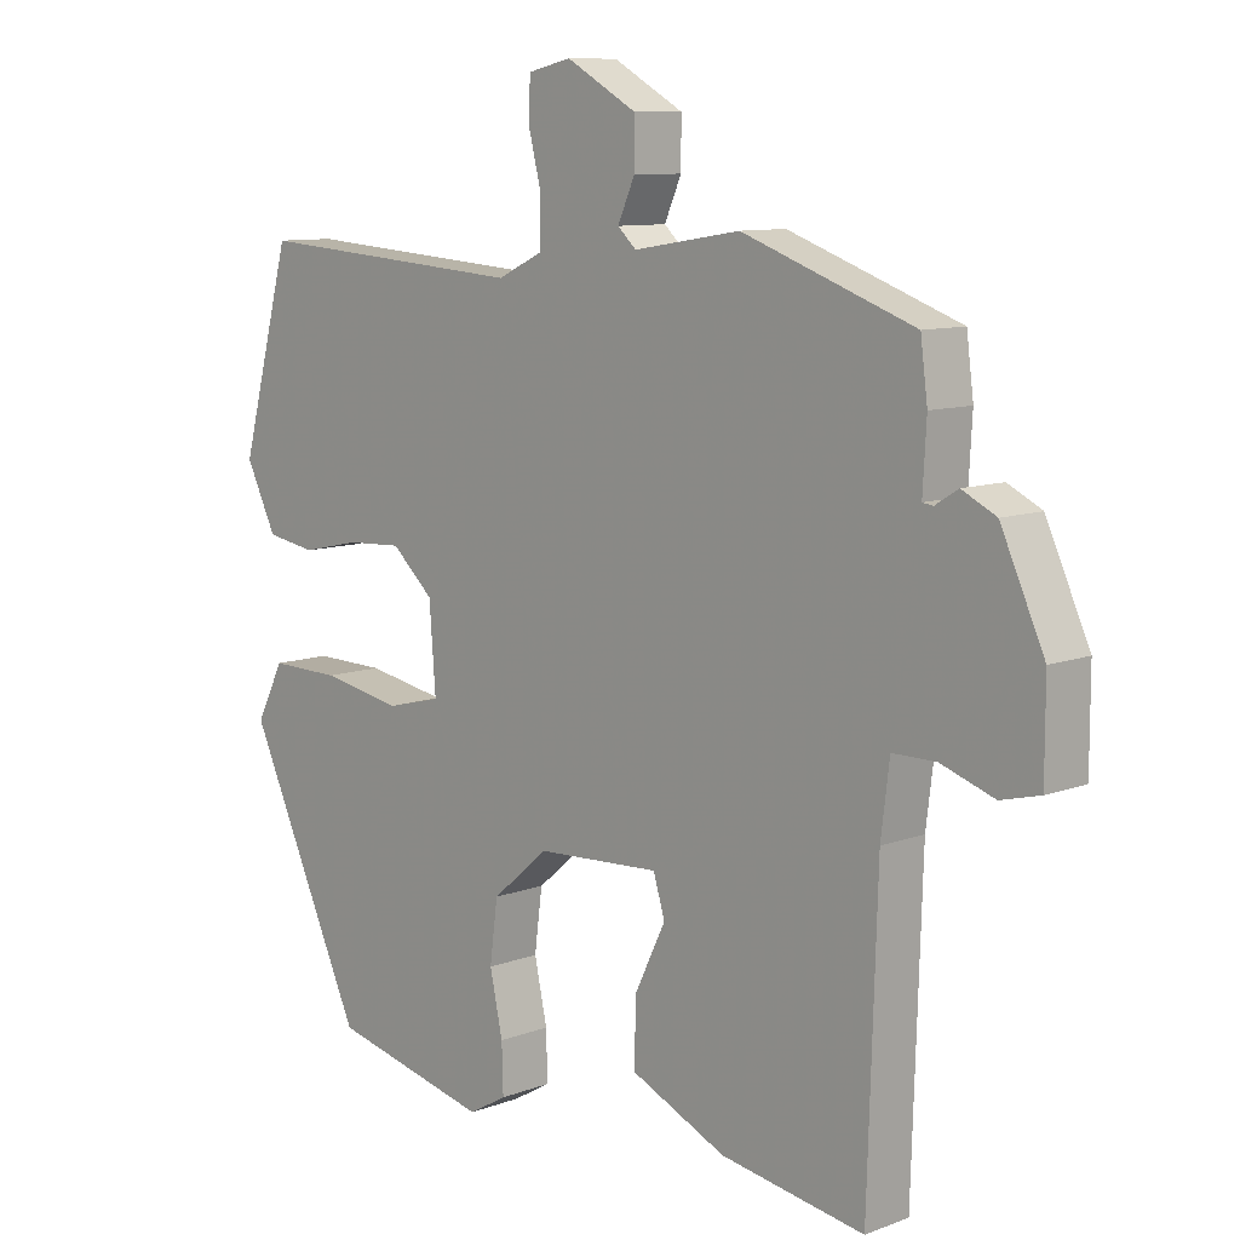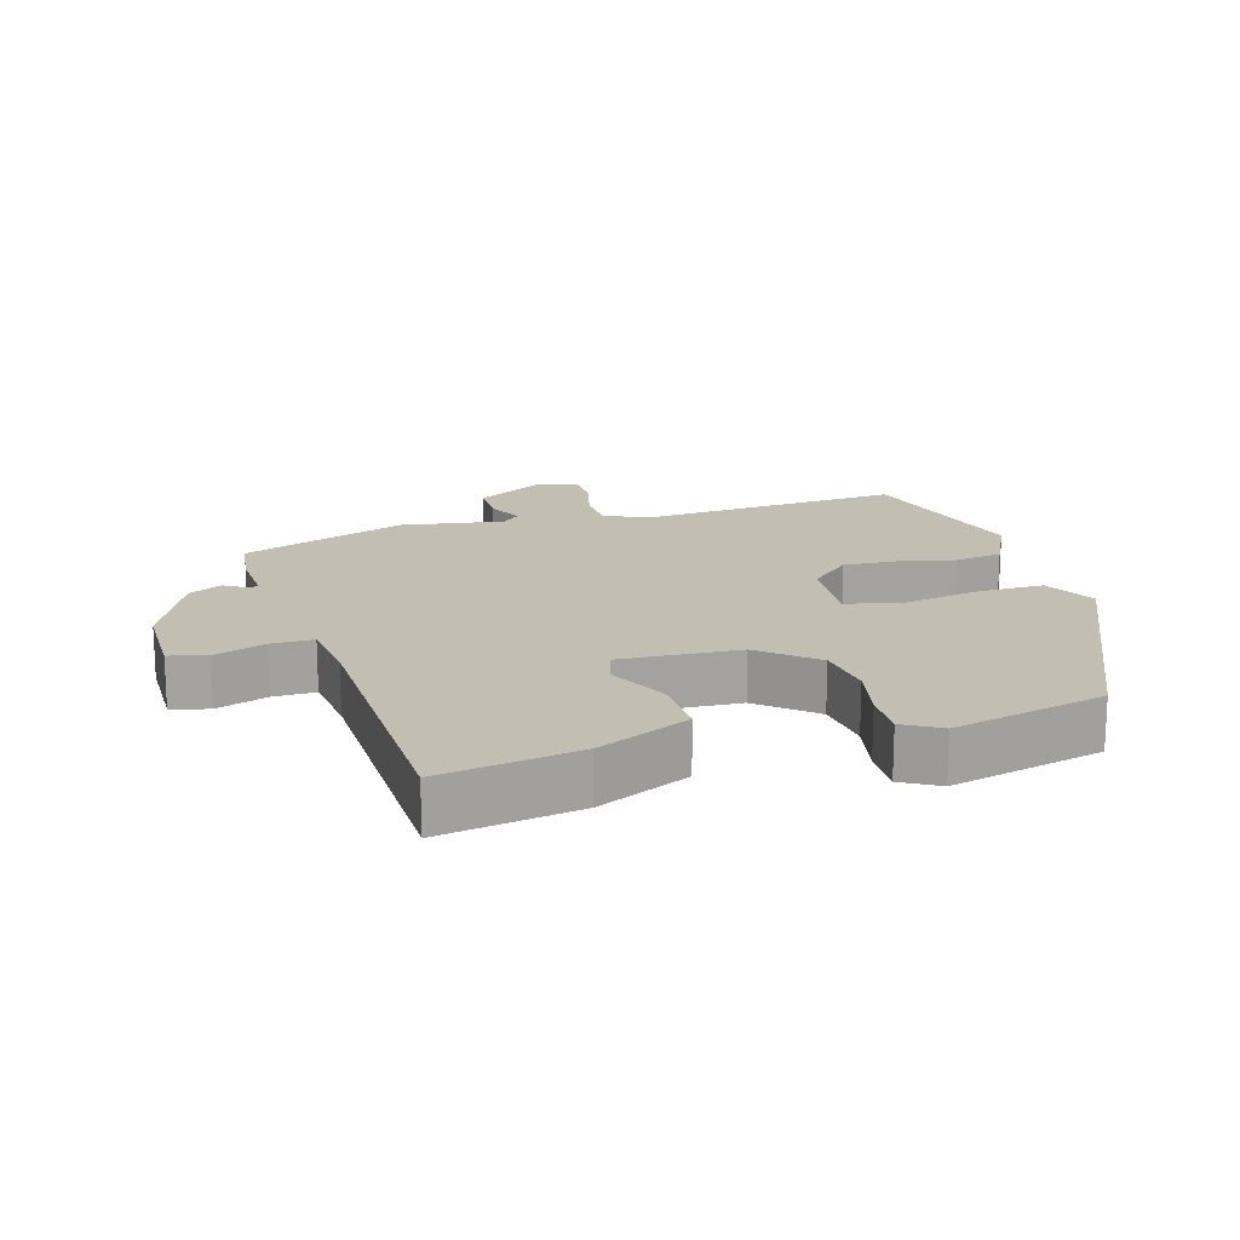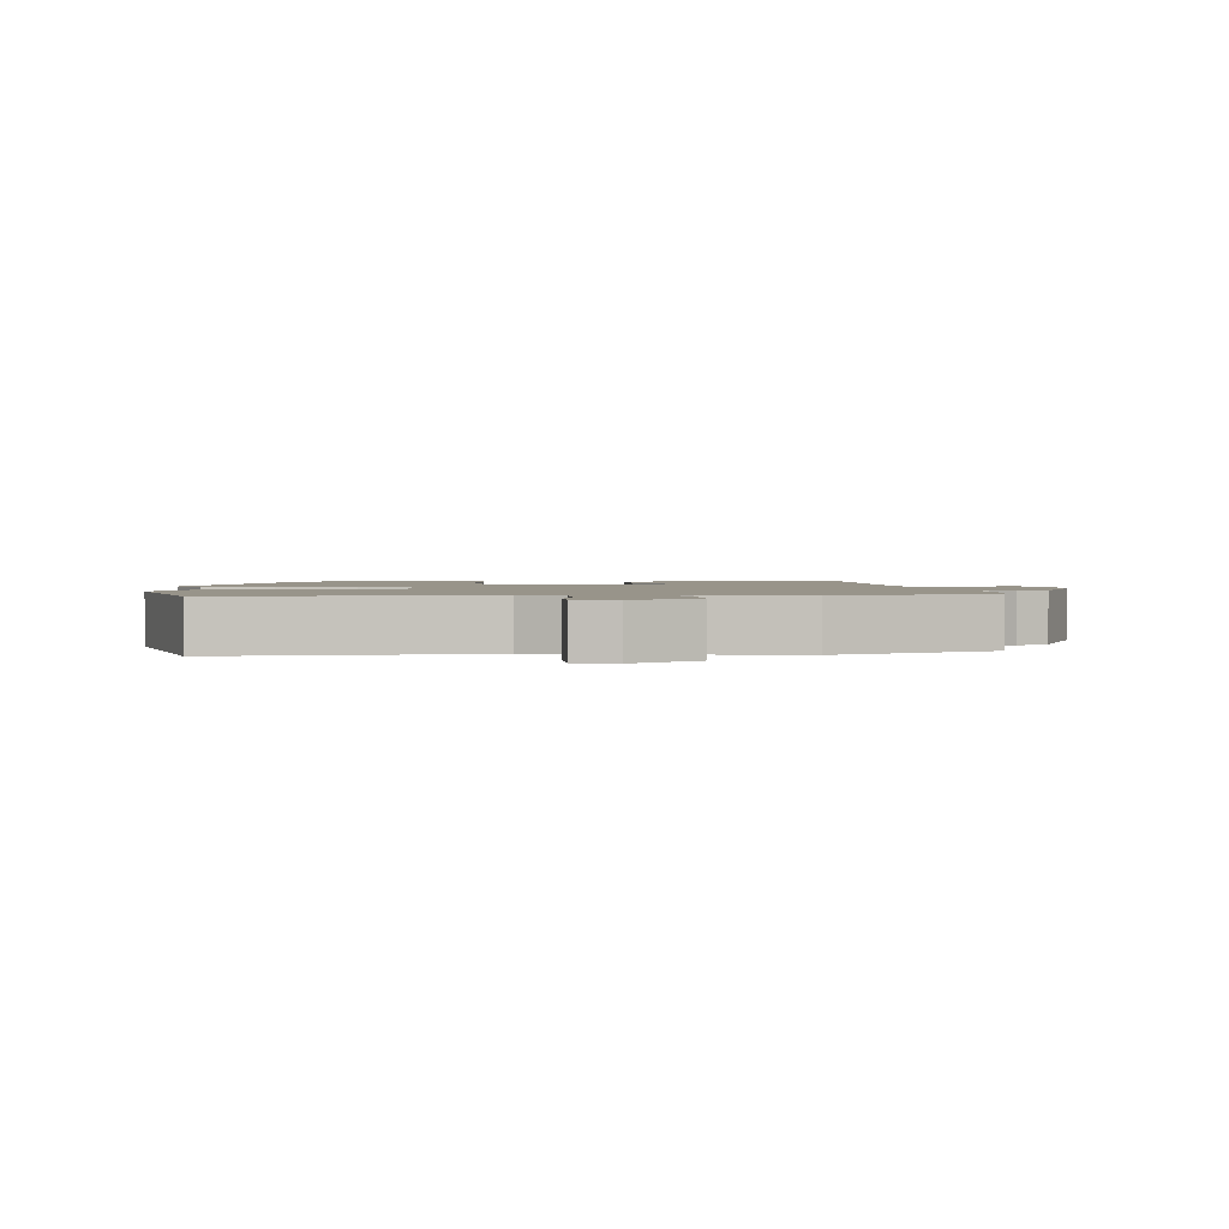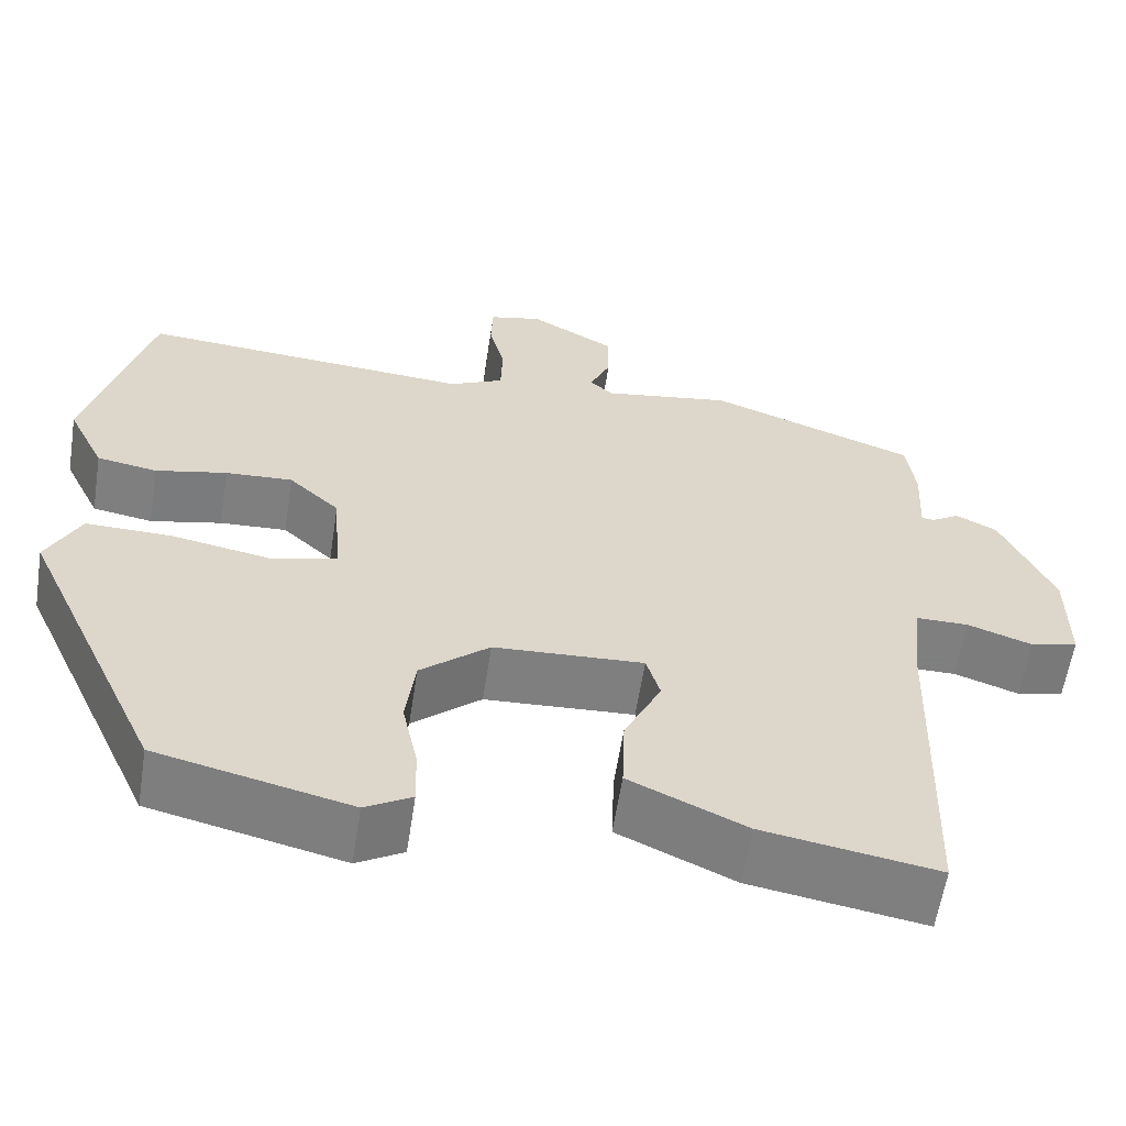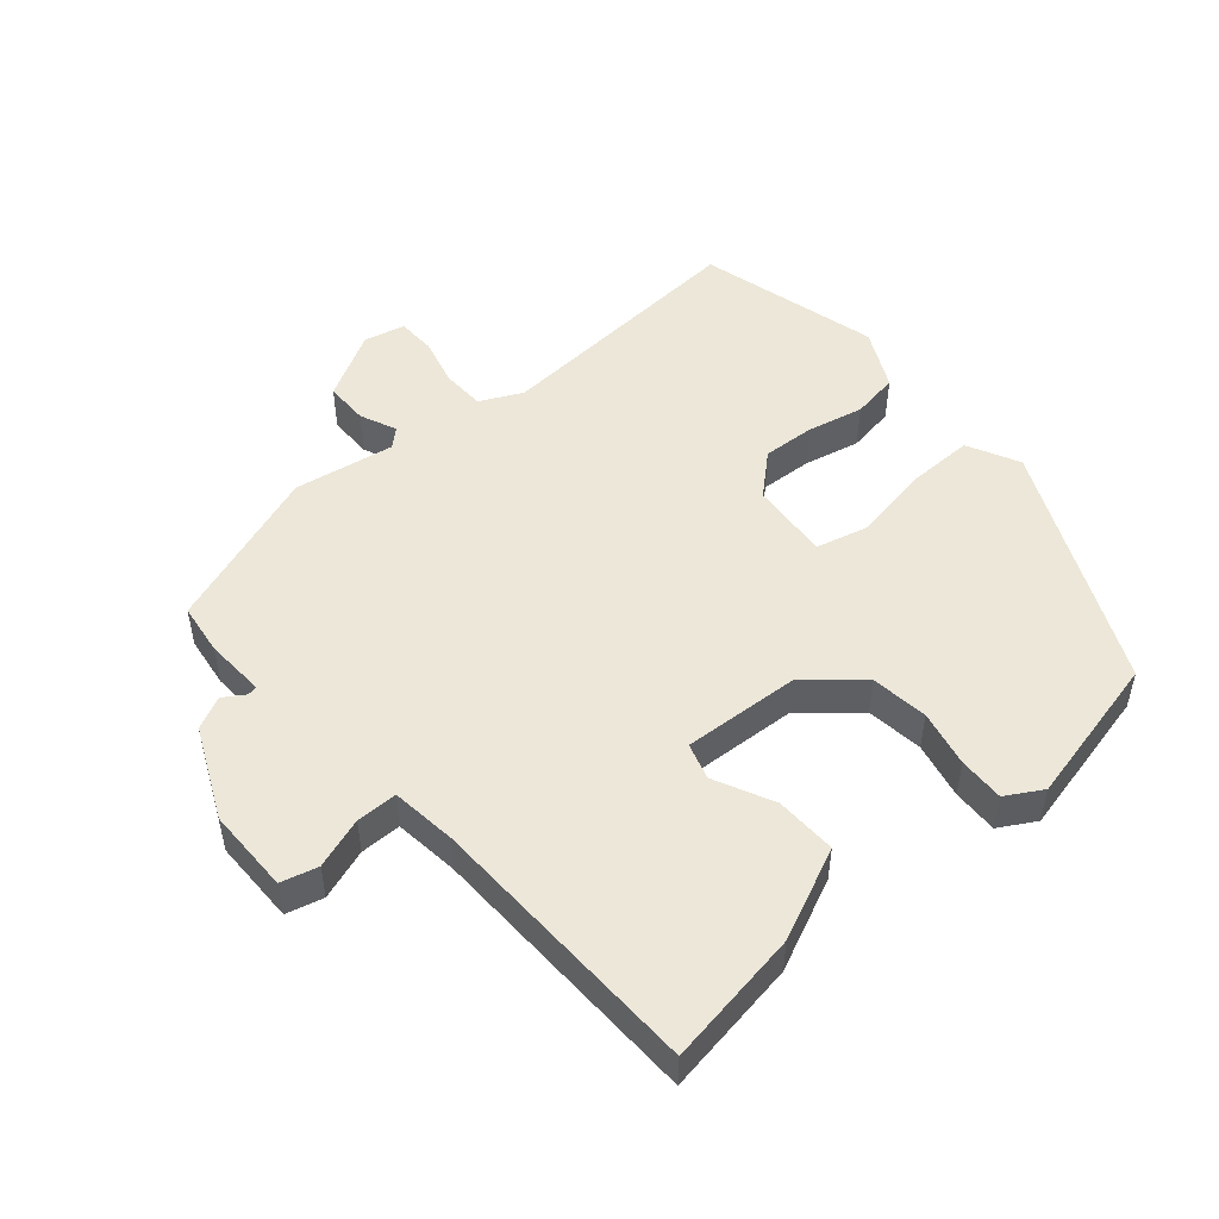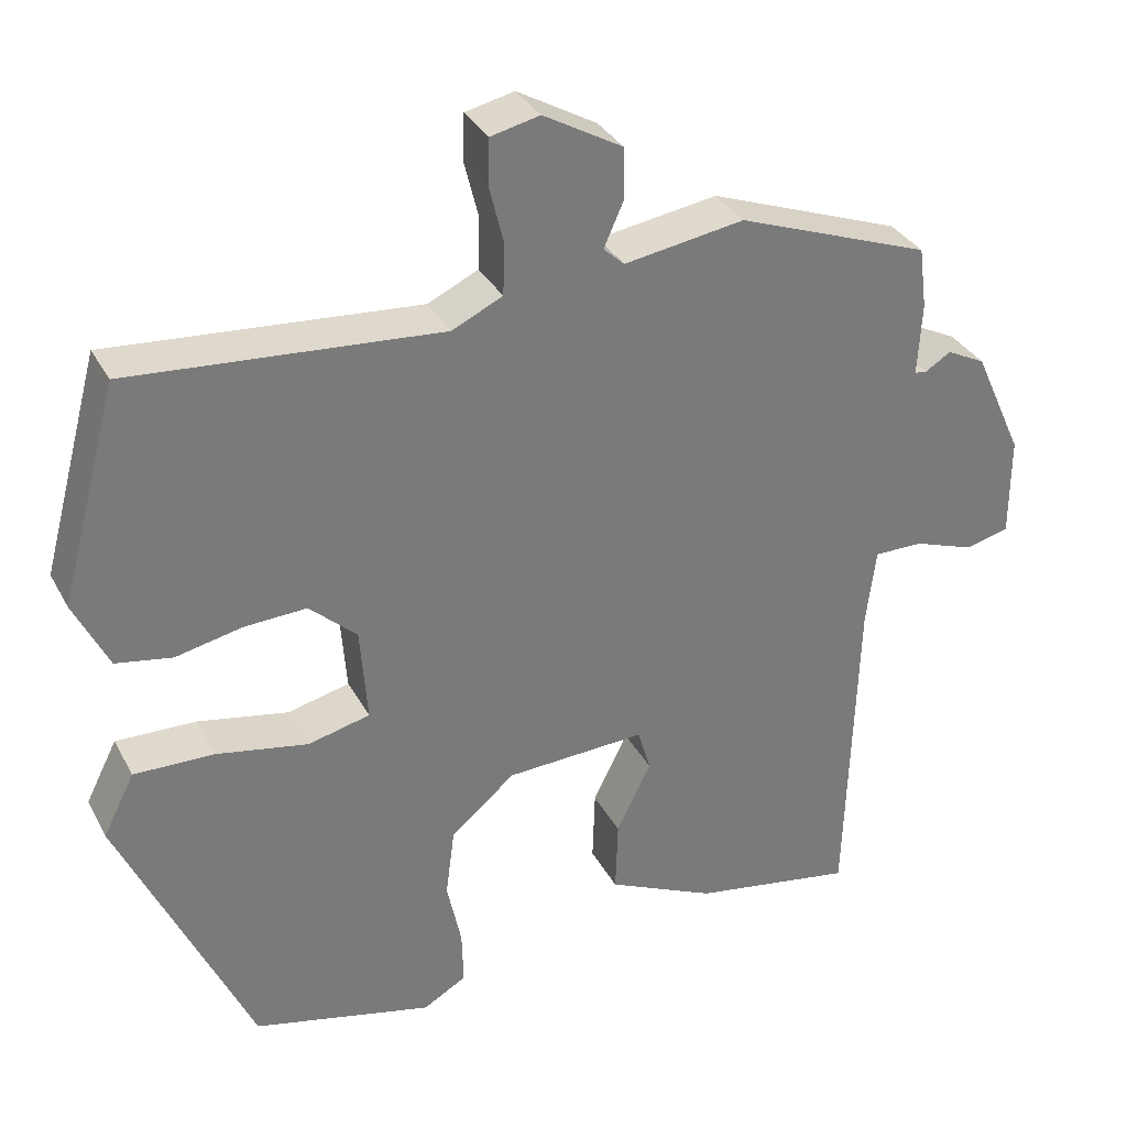
<metadata>
{"format":"obj","ext":"obj","renderer":"f3d","projection":"perspective","resolution":1024,"background":"white","views":[{"elev":9.6,"azim":45.6,"up":"+Z"},{"elev":17.4,"azim":163.7,"up":"+Y"},{"elev":1.8,"azim":-4.9,"up":"+Y"},{"elev":-59.9,"azim":-8.8,"up":"+Z"},{"elev":50.2,"azim":139.6,"up":"+Y"},{"elev":33.1,"azim":-24.5,"up":"+Z"}]}
</metadata>
<code>
v 0.513 0.07 0.446
v 0.523 0.07 0.369
v 0.518 0.07 0.279
v 0.533 0.07 0.277
v 0.565 0.07 0.297
v 0.613 0.07 0.273
v 0.674 0.07 0.139
v 0.674 0.07 0.013
v 0.619 0.07 -0.001
v 0.544 0.07 0.025
v 0.483 0.07 0.025
v 0.471 0.07 -0.072
v 0.458 0.07 -0.485
v 0.256 0.07 -0.451
v 0.121 0.07 -0.389
v 0.124 0.07 -0.298
v 0.167 0.07 -0.21
v 0.151 0.07 -0.156
v -0.023 0.07 -0.165
v -0.103 0.07 -0.233
v -0.114 0.07 -0.318
v -0.096 0.07 -0.402
v -0.094 0.07 -0.47
v -0.148 0.07 -0.501
v -0.372 0.07 -0.448
v -0.536 0.07 -0.09
v -0.497 0.07 -0.013
v -0.397 0.07 -0.015
v -0.283 0.07 -0.036
v -0.206 0.07 -0.017
v -0.215 0.07 0.101
v -0.274 0.07 0.155
v -0.352 0.07 0.151
v -0.435 0.07 0.133
v -0.505 0.07 0.145
v -0.548 0.07 0.233
v -0.476 0.07 0.501
v -0.089 0.07 0.472
v -0.026 0.07 0.502
v -0.024 0.07 0.566
v -0.042 0.07 0.638
v -0.04 0.07 0.695
v 0.021 0.07 0.709
v 0.12 0.07 0.653
v 0.12 0.07 0.588
v 0.096 0.07 0.534
v 0.122 0.07 0.51
v 0.272 0.07 0.534
v 0.513 0 0.446
v 0.523 0 0.369
v 0.518 0 0.279
v 0.533 0 0.277
v 0.565 0 0.297
v 0.613 0 0.273
v 0.674 0 0.139
v 0.674 0 0.013
v 0.619 0 -0.001
v 0.544 0 0.025
v 0.483 0 0.025
v 0.471 0 -0.072
v 0.458 0 -0.485
v 0.256 0 -0.451
v 0.121 0 -0.389
v 0.124 0 -0.298
v 0.167 0 -0.21
v 0.151 0 -0.156
v -0.023 0 -0.165
v -0.103 0 -0.233
v -0.114 0 -0.318
v -0.096 0 -0.402
v -0.094 0 -0.47
v -0.148 0 -0.501
v -0.372 0 -0.448
v -0.536 0 -0.09
v -0.497 0 -0.013
v -0.397 0 -0.015
v -0.283 0 -0.036
v -0.206 0 -0.017
v -0.215 0 0.101
v -0.274 0 0.155
v -0.352 0 0.151
v -0.435 0 0.133
v -0.505 0 0.145
v -0.548 0 0.233
v -0.476 0 0.501
v -0.089 0 0.472
v -0.026 0 0.502
v -0.024 0 0.566
v -0.042 0 0.638
v -0.04 0 0.695
v 0.021 0 0.709
v 0.12 0 0.653
v 0.12 0 0.588
v 0.096 0 0.534
v 0.122 0 0.51
v 0.272 0 0.534
f 47 48 1 2
f 43 44 45 46
f 41 42 43 46
f 40 41 46 47
f 39 40 47
f 38 39 47 2
f 33 34 35 36
f 32 33 36 37
f 31 32 37 38
f 26 27 28 29
f 24 25 26 29
f 24 29 30
f 21 22 23 24
f 20 21 24 30
f 19 20 30 31
f 14 15 16 17
f 12 13 14 17
f 11 12 17 18
f 7 8 9 10
f 7 10 11
f 4 5 6 7
f 3 4 7 11
f 18 19 31 38
f 11 18 38
f 2 3 11 38
f 50 49 96 95
f 94 93 92 91
f 94 91 90 89
f 95 94 89 88
f 95 88 87
f 50 95 87 86
f 84 83 82 81
f 85 84 81 80
f 86 85 80 79
f 77 76 75 74
f 77 74 73 72
f 78 77 72
f 72 71 70 69
f 78 72 69 68
f 79 78 68 67
f 65 64 63 62
f 65 62 61 60
f 66 65 60 59
f 58 57 56 55
f 59 58 55
f 55 54 53 52
f 59 55 52 51
f 86 79 67 66
f 86 66 59
f 86 59 51 50
f 1 49 50 2
f 2 50 51 3
f 3 51 52 4
f 4 52 53 5
f 5 53 54 6
f 6 54 55 7
f 7 55 56 8
f 8 56 57 9
f 9 57 58 10
f 10 58 59 11
f 11 59 60 12
f 12 60 61 13
f 13 61 62 14
f 14 62 63 15
f 15 63 64 16
f 16 64 65 17
f 17 65 66 18
f 18 66 67 19
f 19 67 68 20
f 20 68 69 21
f 21 69 70 22
f 22 70 71 23
f 23 71 72 24
f 24 72 73 25
f 25 73 74 26
f 26 74 75 27
f 27 75 76 28
f 28 76 77 29
f 29 77 78 30
f 30 78 79 31
f 31 79 80 32
f 32 80 81 33
f 33 81 82 34
f 34 82 83 35
f 35 83 84 36
f 36 84 85 37
f 37 85 86 38
f 38 86 87 39
f 39 87 88 40
f 40 88 89 41
f 41 89 90 42
f 42 90 91 43
f 43 91 92 44
f 44 92 93 45
f 45 93 94 46
f 46 94 95 47
f 47 95 96 48
f 48 96 49 1

</code>
